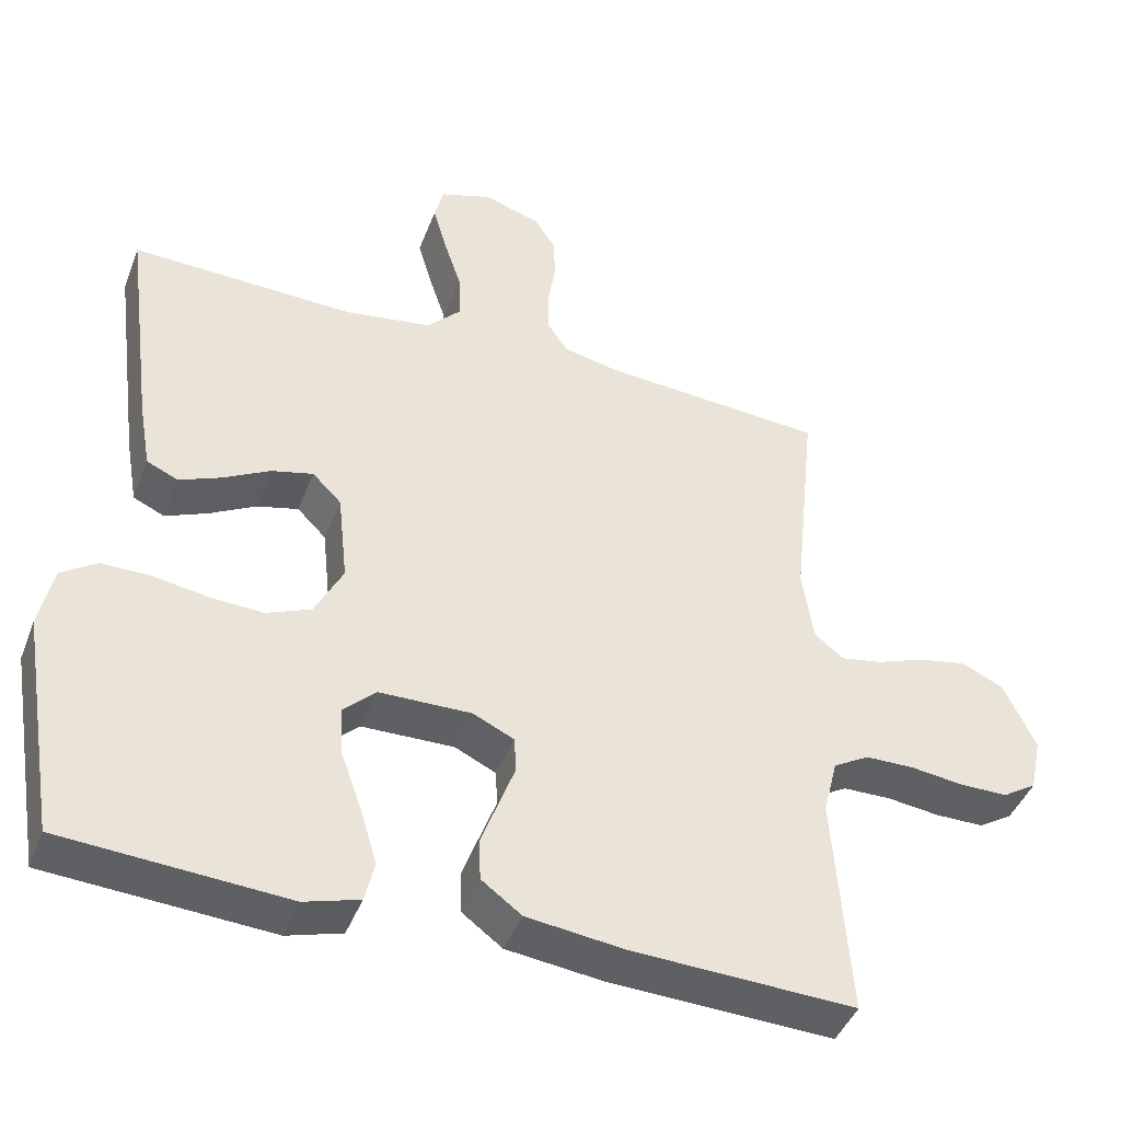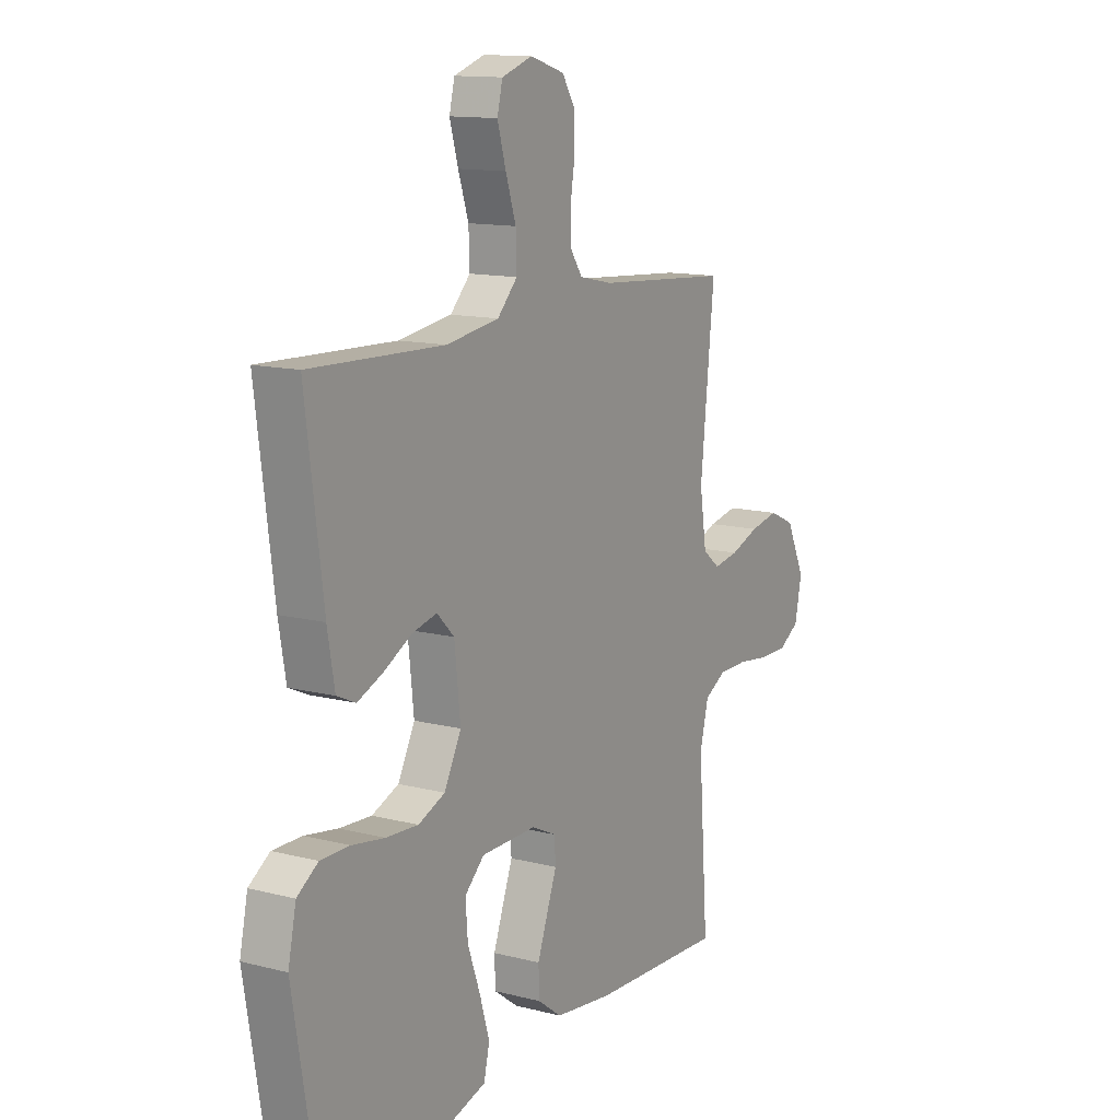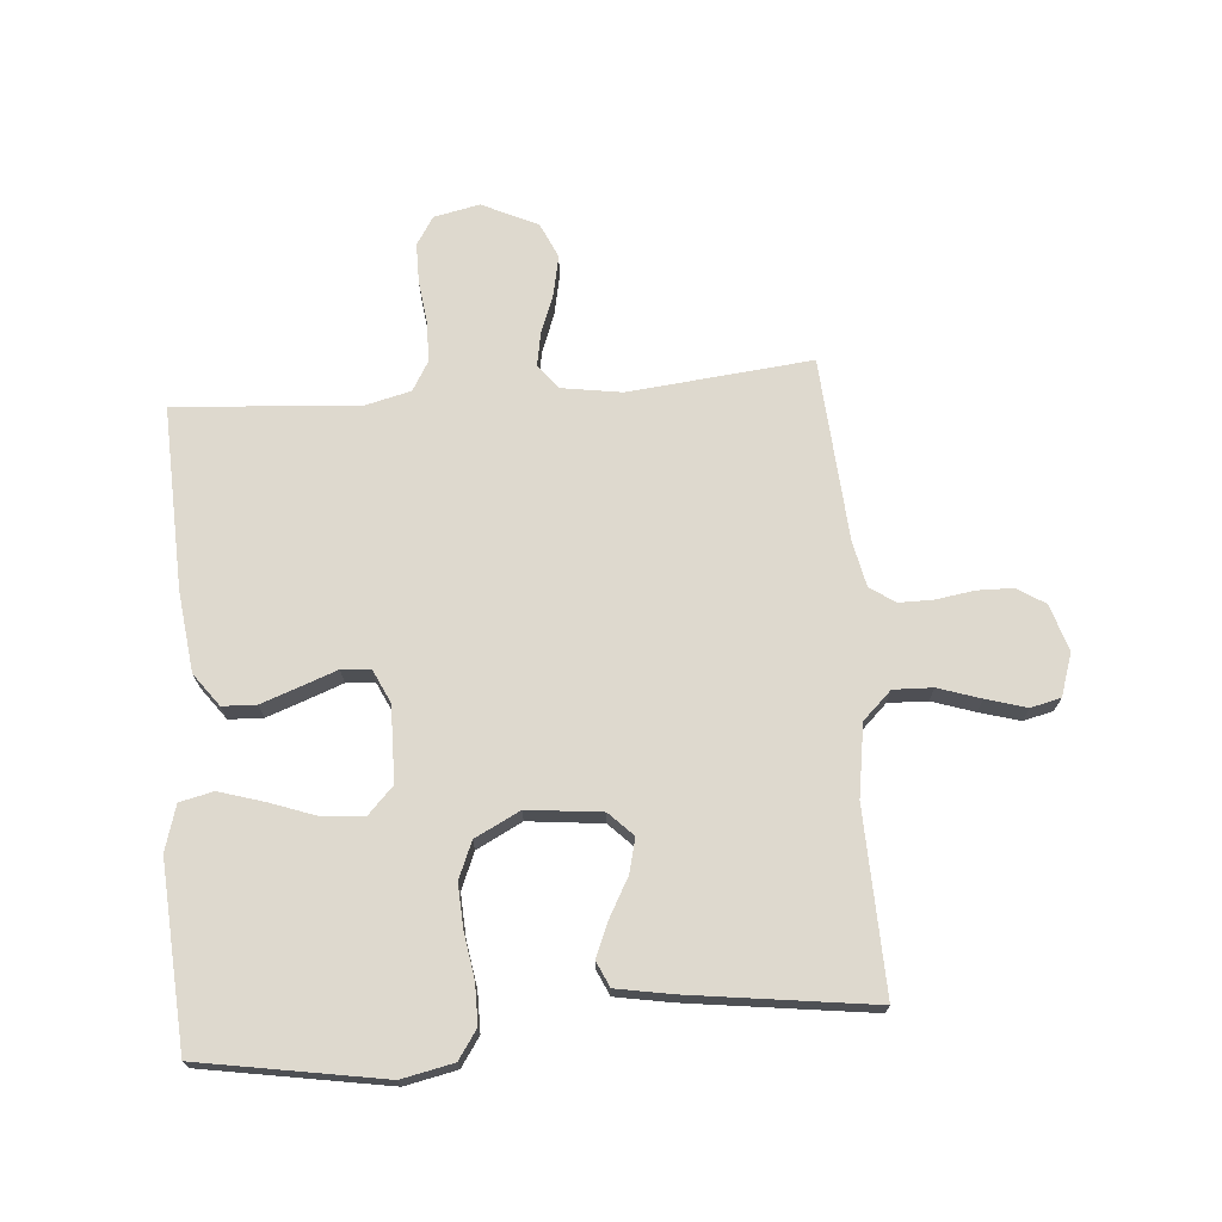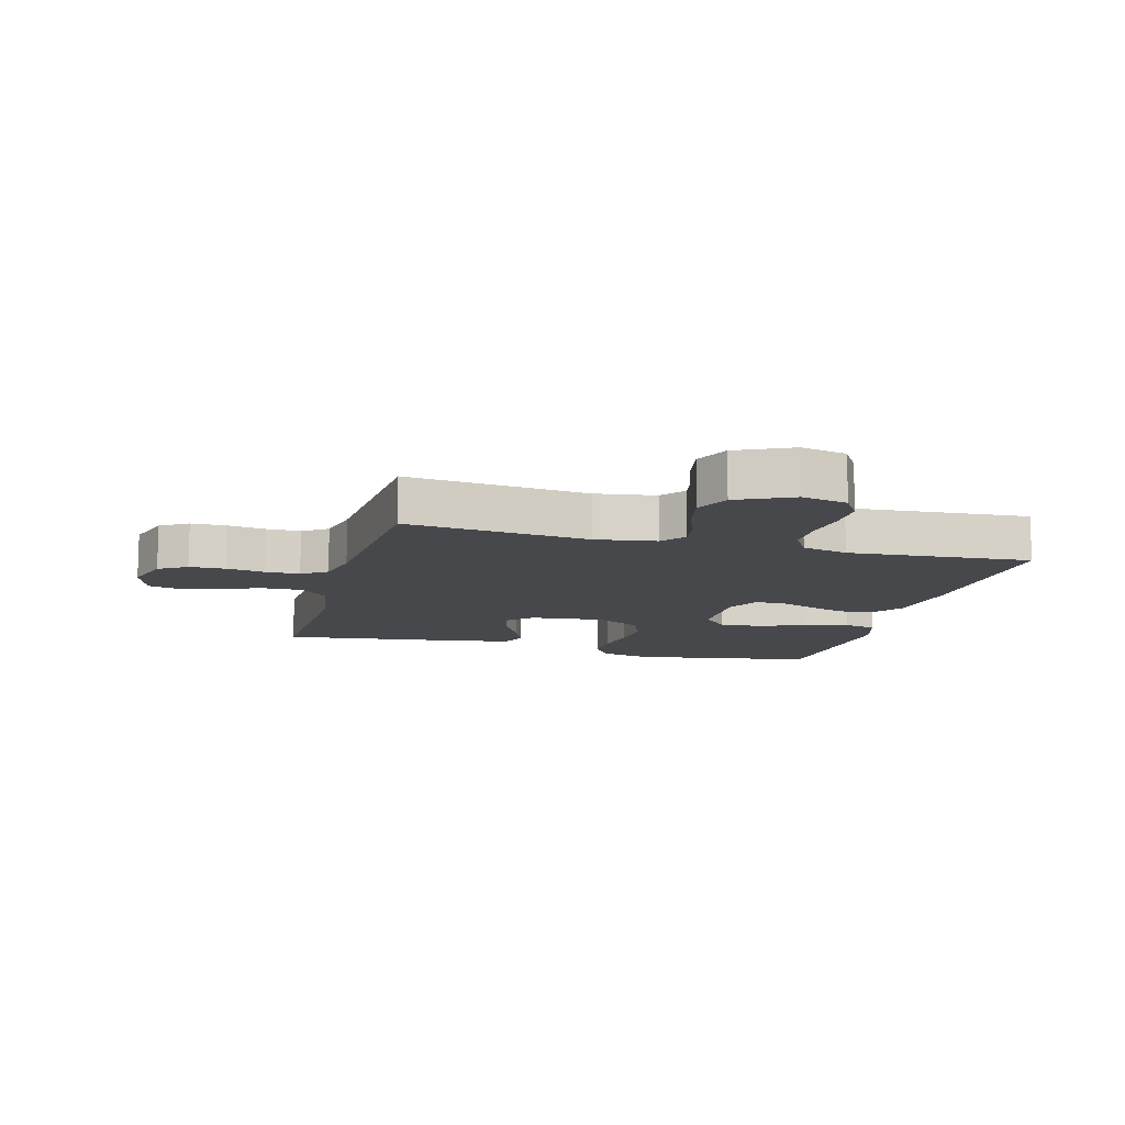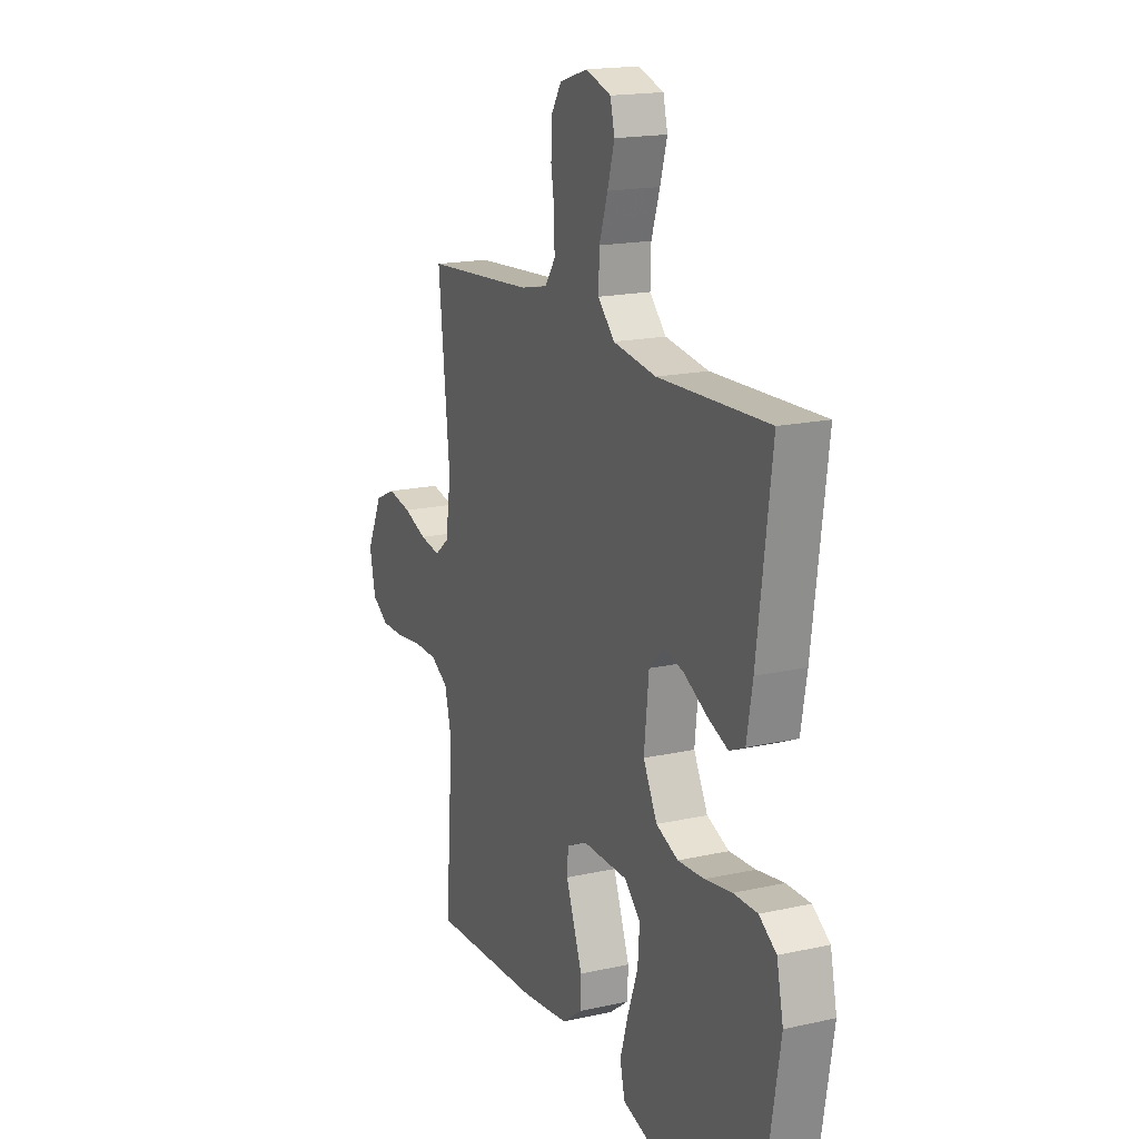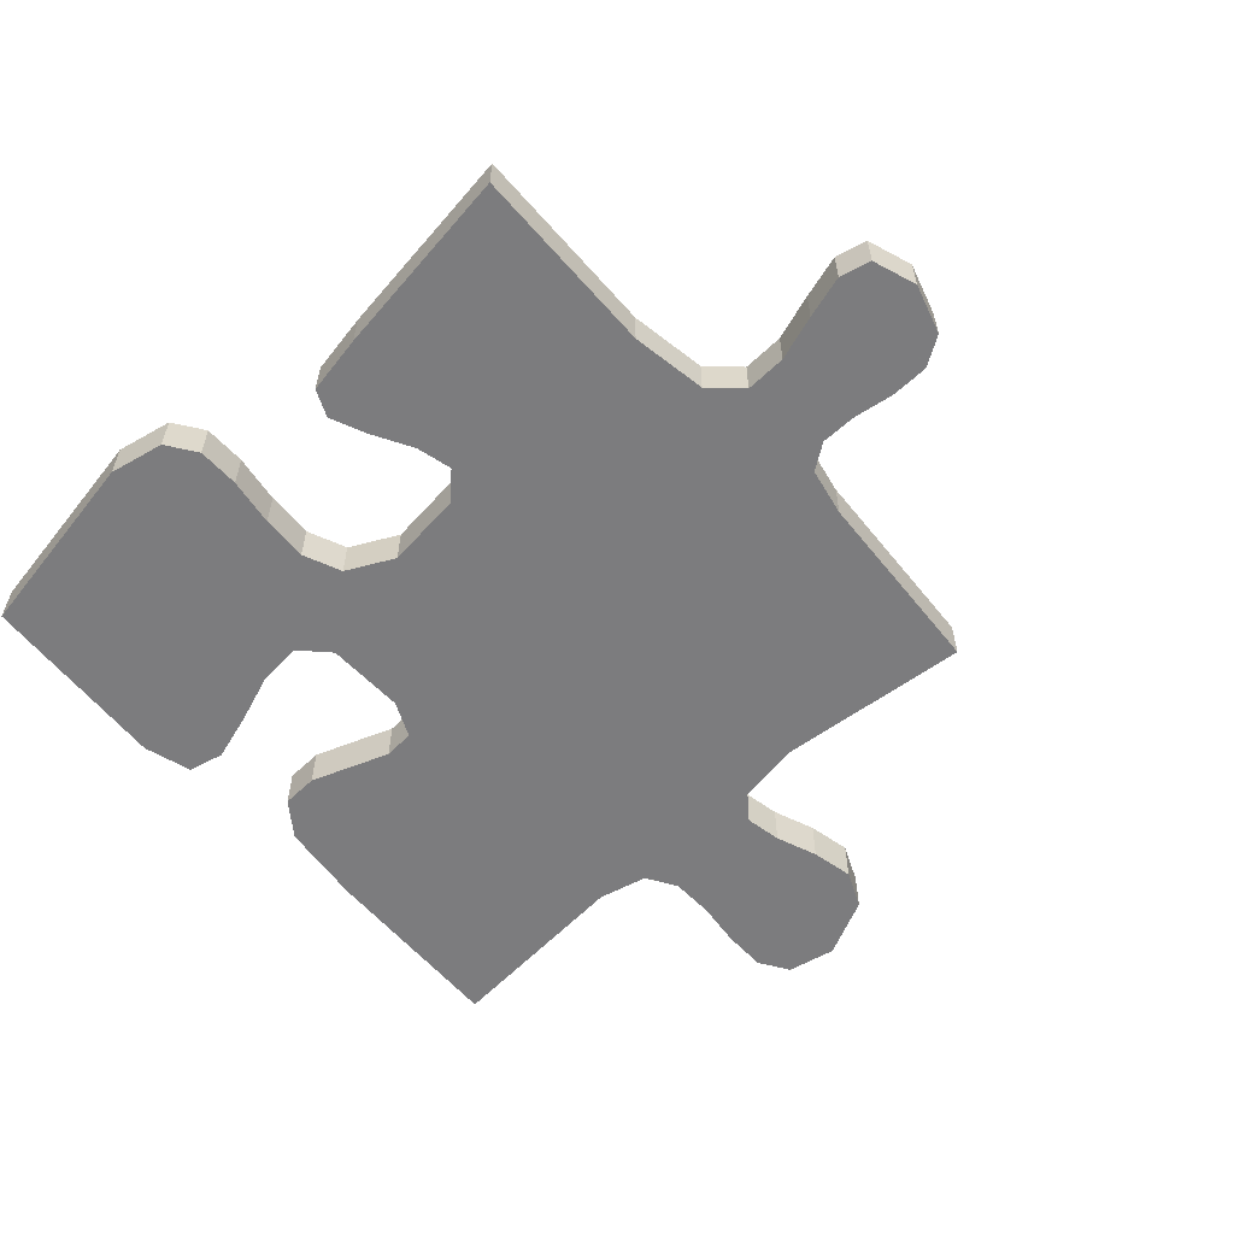
<metadata>
{"format":"obj","ext":"obj","renderer":"f3d","projection":"perspective","resolution":1024,"background":"white","views":[{"elev":-43.4,"azim":-20.3,"up":"+Z"},{"elev":12.9,"azim":-59.4,"up":"+Z"},{"elev":71.4,"azim":-94.5,"up":"+Y"},{"elev":-11.6,"azim":74.8,"up":"+Y"},{"elev":17.3,"azim":-114.0,"up":"+Z"},{"elev":-58.9,"azim":-47.5,"up":"+Y"}]}
</metadata>
<code>
v -0.5 0.07 0.5
v -0.2 0.07 0.49
v -0.082 0.07 0.508
v -0.037 0.07 0.555
v -0.039 0.07 0.619
v -0.062 0.07 0.689
v -0.081 0.07 0.755
v -0.069 0.07 0.804
v 0 0.07 0.827
v 0.077 0.07 0.803
v 0.106 0.07 0.757
v 0.107 0.07 0.698
v 0.097 0.07 0.635
v 0.097 0.07 0.579
v 0.125 0.07 0.538
v 0.2 0.07 0.522
v 0.5 0.07 0.5
v 0.469 0.07 0.2
v 0.484 0.07 0.101
v 0.523 0.07 0.07
v 0.579 0.07 0.08
v 0.643 0.07 0.104
v 0.708 0.07 0.117
v 0.765 0.07 0.091
v 0.808 0.07 0
v 0.792 0.07 -0.075
v 0.746 0.07 -0.104
v 0.681 0.07 -0.104
v 0.61 0.07 -0.095
v 0.545 0.07 -0.096
v 0.497 0.07 -0.124
v 0.478 0.07 -0.2
v 0.5 0.07 -0.5
v 0.2 0.07 -0.488
v 0.069 0.07 -0.472
v 0.015 0.07 -0.432
v 0.013 0.07 -0.376
v 0.036 0.07 -0.313
v 0.058 0.07 -0.254
v 0.055 0.07 -0.207
v 0 0.07 -0.181
v -0.124 0.07 -0.183
v -0.168 0.07 -0.225
v -0.163 0.07 -0.292
v -0.135 0.07 -0.37
v -0.113 0.07 -0.443
v -0.126 0.07 -0.498
v -0.2 0.07 -0.52
v -0.5 0.07 -0.5
v -0.55 0.07 -0.2
v -0.532 0.07 -0.115
v -0.485 0.07 -0.083
v -0.42 0.07 -0.083
v -0.346 0.07 -0.095
v -0.274 0.07 -0.099
v -0.214 0.07 -0.074
v -0.176 0.07 0
v -0.189 0.07 0.122
v -0.228 0.07 0.161
v -0.284 0.07 0.147
v -0.346 0.07 0.113
v -0.403 0.07 0.089
v -0.445 0.07 0.108
v -0.461 0.07 0.2
v -0.5 0 0.5
v -0.2 0 0.49
v -0.082 0 0.508
v -0.037 0 0.555
v -0.039 0 0.619
v -0.062 0 0.689
v -0.081 0 0.755
v -0.069 0 0.804
v 0 0 0.827
v 0.077 0 0.803
v 0.106 0 0.757
v 0.107 0 0.698
v 0.097 0 0.635
v 0.097 0 0.579
v 0.125 0 0.538
v 0.2 0 0.522
v 0.5 0 0.5
v 0.469 0 0.2
v 0.484 0 0.101
v 0.523 0 0.07
v 0.579 0 0.08
v 0.643 0 0.104
v 0.708 0 0.117
v 0.765 0 0.091
v 0.808 0 0
v 0.792 0 -0.075
v 0.746 0 -0.104
v 0.681 0 -0.104
v 0.61 0 -0.095
v 0.545 0 -0.096
v 0.497 0 -0.124
v 0.478 0 -0.2
v 0.5 0 -0.5
v 0.2 0 -0.488
v 0.069 0 -0.472
v 0.015 0 -0.432
v 0.013 0 -0.376
v 0.036 0 -0.313
v 0.058 0 -0.254
v 0.055 0 -0.207
v 0 0 -0.181
v -0.124 0 -0.183
v -0.168 0 -0.225
v -0.163 0 -0.292
v -0.135 0 -0.37
v -0.113 0 -0.443
v -0.126 0 -0.498
v -0.2 0 -0.52
v -0.5 0 -0.5
v -0.55 0 -0.2
v -0.532 0 -0.115
v -0.485 0 -0.083
v -0.42 0 -0.083
v -0.346 0 -0.095
v -0.274 0 -0.099
v -0.214 0 -0.074
v -0.176 0 0
v -0.189 0 0.122
v -0.228 0 0.161
v -0.284 0 0.147
v -0.346 0 0.113
v -0.403 0 0.089
v -0.445 0 0.108
v -0.461 0 0.2
f 63 64 1 2
f 60 61 62 63
f 59 60 63 2
f 58 59 2 3
f 57 58 3 4
f 51 52 53 54
f 51 54 55
f 50 51 55
f 49 50 55
f 48 49 55 56
f 44 45 46 47
f 44 47 48 56
f 36 37 38 39
f 34 35 36 39
f 32 33 34 39
f 31 32 39 40
f 30 31 40 41
f 26 27 28 29
f 26 29 30
f 25 26 30
f 21 22 23 24
f 20 21 24 25
f 16 17 18
f 15 16 18 19
f 10 11 12 13
f 10 13 14
f 9 10 14
f 8 9 14
f 5 6 7 8
f 5 8 14 15
f 43 44 56
f 42 43 56 57
f 41 42 57 4
f 20 25 30 41
f 19 20 41
f 15 19 41
f 4 5 15 41
f 66 65 128 127
f 127 126 125 124
f 66 127 124 123
f 67 66 123 122
f 68 67 122 121
f 118 117 116 115
f 119 118 115
f 119 115 114
f 119 114 113
f 120 119 113 112
f 111 110 109 108
f 120 112 111 108
f 103 102 101 100
f 103 100 99 98
f 103 98 97 96
f 104 103 96 95
f 105 104 95 94
f 93 92 91 90
f 94 93 90
f 94 90 89
f 88 87 86 85
f 89 88 85 84
f 82 81 80
f 83 82 80 79
f 77 76 75 74
f 78 77 74
f 78 74 73
f 78 73 72
f 72 71 70 69
f 79 78 72 69
f 120 108 107
f 121 120 107 106
f 68 121 106 105
f 105 94 89 84
f 105 84 83
f 105 83 79
f 105 79 69 68
f 1 65 66 2
f 2 66 67 3
f 3 67 68 4
f 4 68 69 5
f 5 69 70 6
f 6 70 71 7
f 7 71 72 8
f 8 72 73 9
f 9 73 74 10
f 10 74 75 11
f 11 75 76 12
f 12 76 77 13
f 13 77 78 14
f 14 78 79 15
f 15 79 80 16
f 16 80 81 17
f 17 81 82 18
f 18 82 83 19
f 19 83 84 20
f 20 84 85 21
f 21 85 86 22
f 22 86 87 23
f 23 87 88 24
f 24 88 89 25
f 25 89 90 26
f 26 90 91 27
f 27 91 92 28
f 28 92 93 29
f 29 93 94 30
f 30 94 95 31
f 31 95 96 32
f 32 96 97 33
f 33 97 98 34
f 34 98 99 35
f 35 99 100 36
f 36 100 101 37
f 37 101 102 38
f 38 102 103 39
f 39 103 104 40
f 40 104 105 41
f 41 105 106 42
f 42 106 107 43
f 43 107 108 44
f 44 108 109 45
f 45 109 110 46
f 46 110 111 47
f 47 111 112 48
f 48 112 113 49
f 49 113 114 50
f 50 114 115 51
f 51 115 116 52
f 52 116 117 53
f 53 117 118 54
f 54 118 119 55
f 55 119 120 56
f 56 120 121 57
f 57 121 122 58
f 58 122 123 59
f 59 123 124 60
f 60 124 125 61
f 61 125 126 62
f 62 126 127 63
f 63 127 128 64
f 64 128 65 1

</code>
